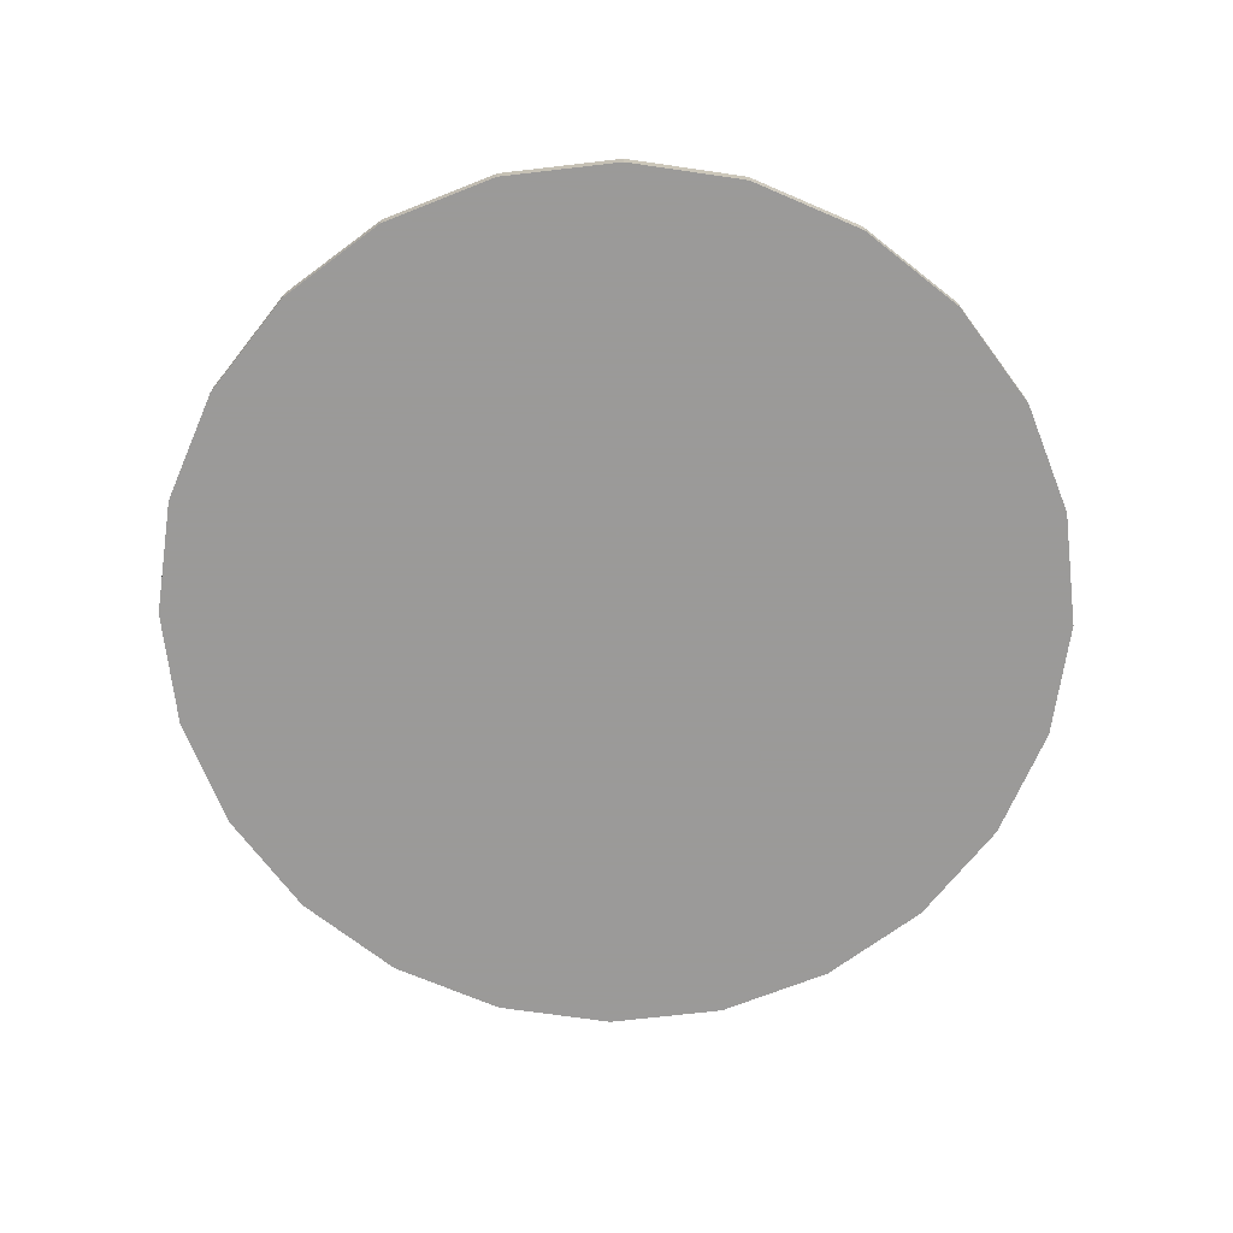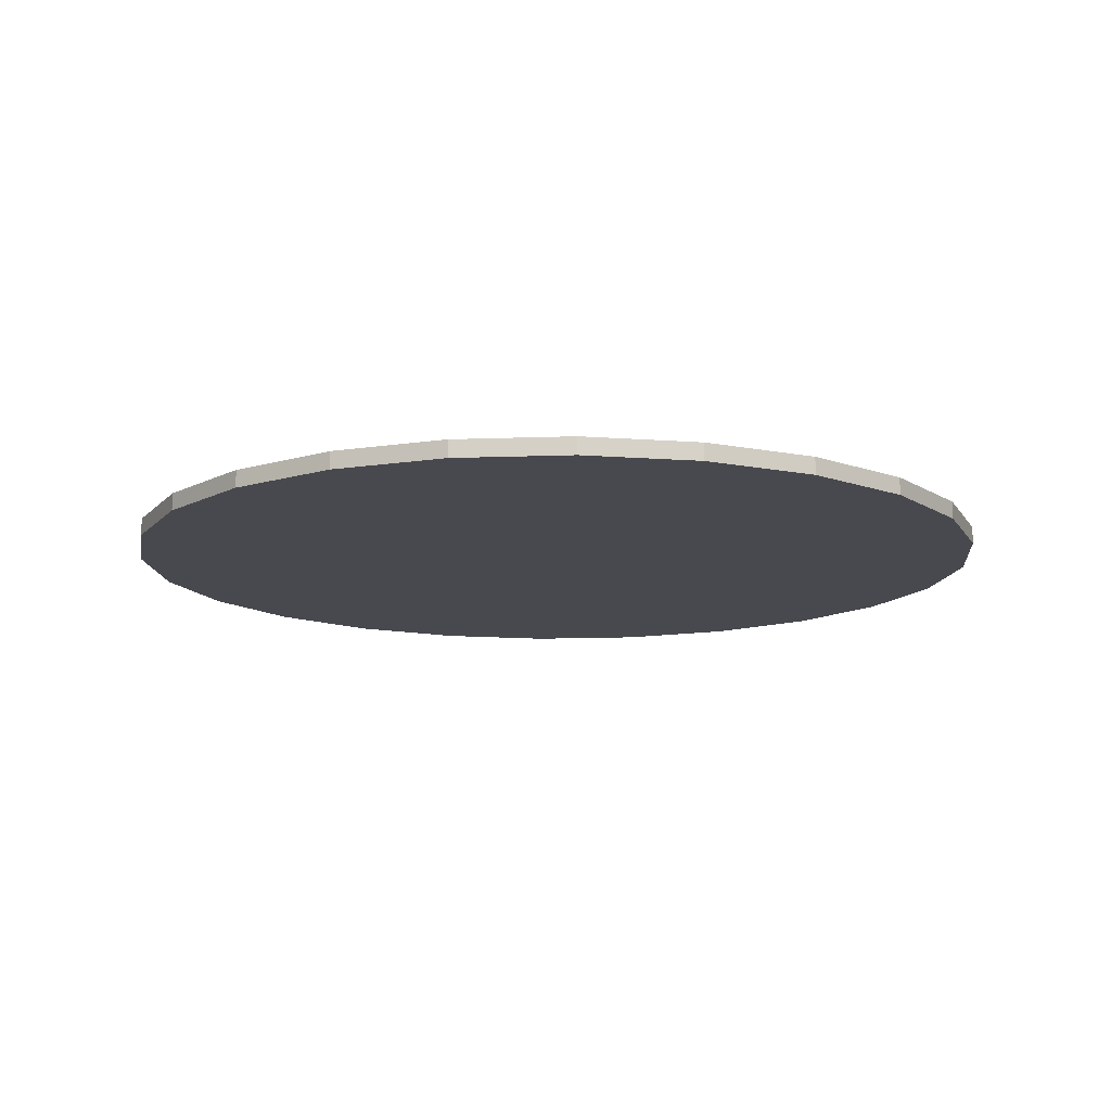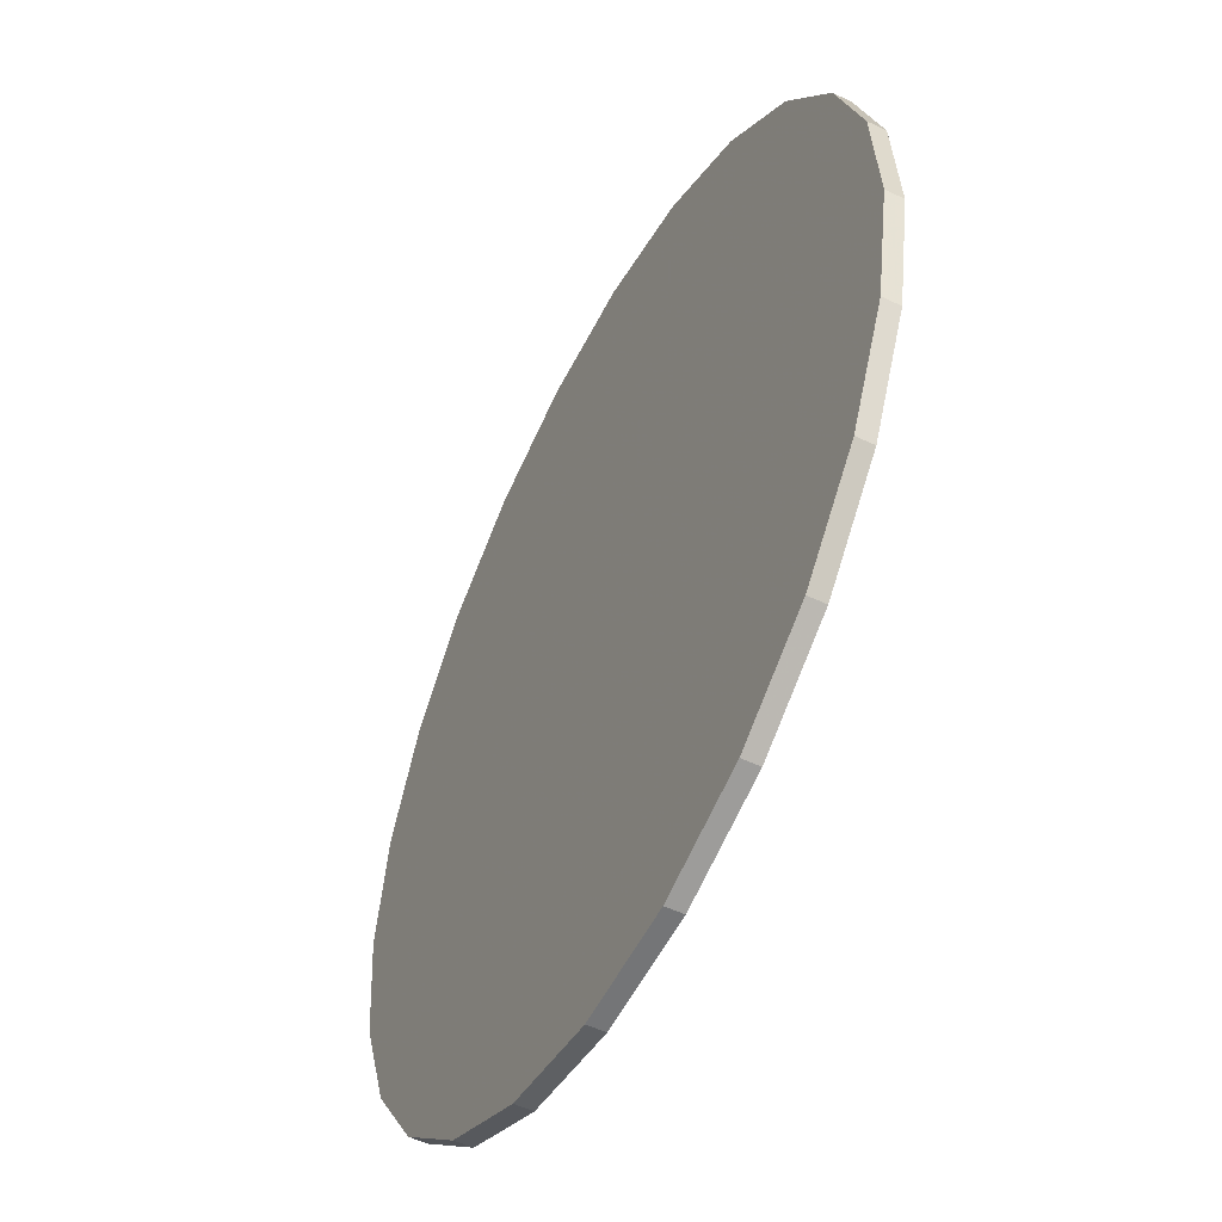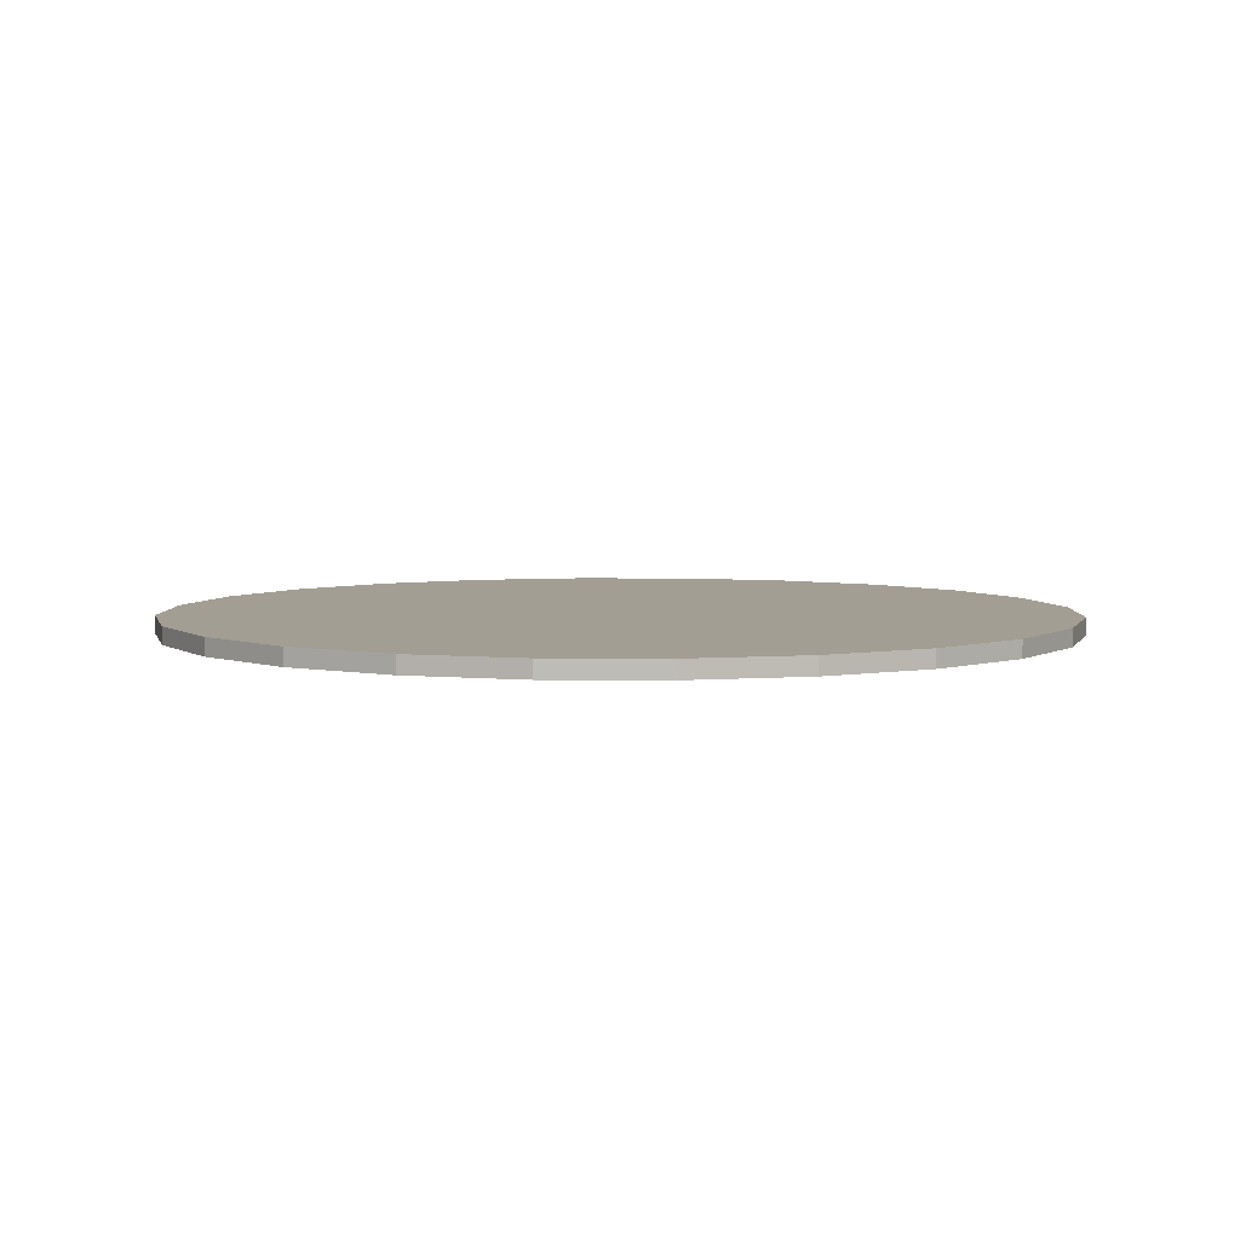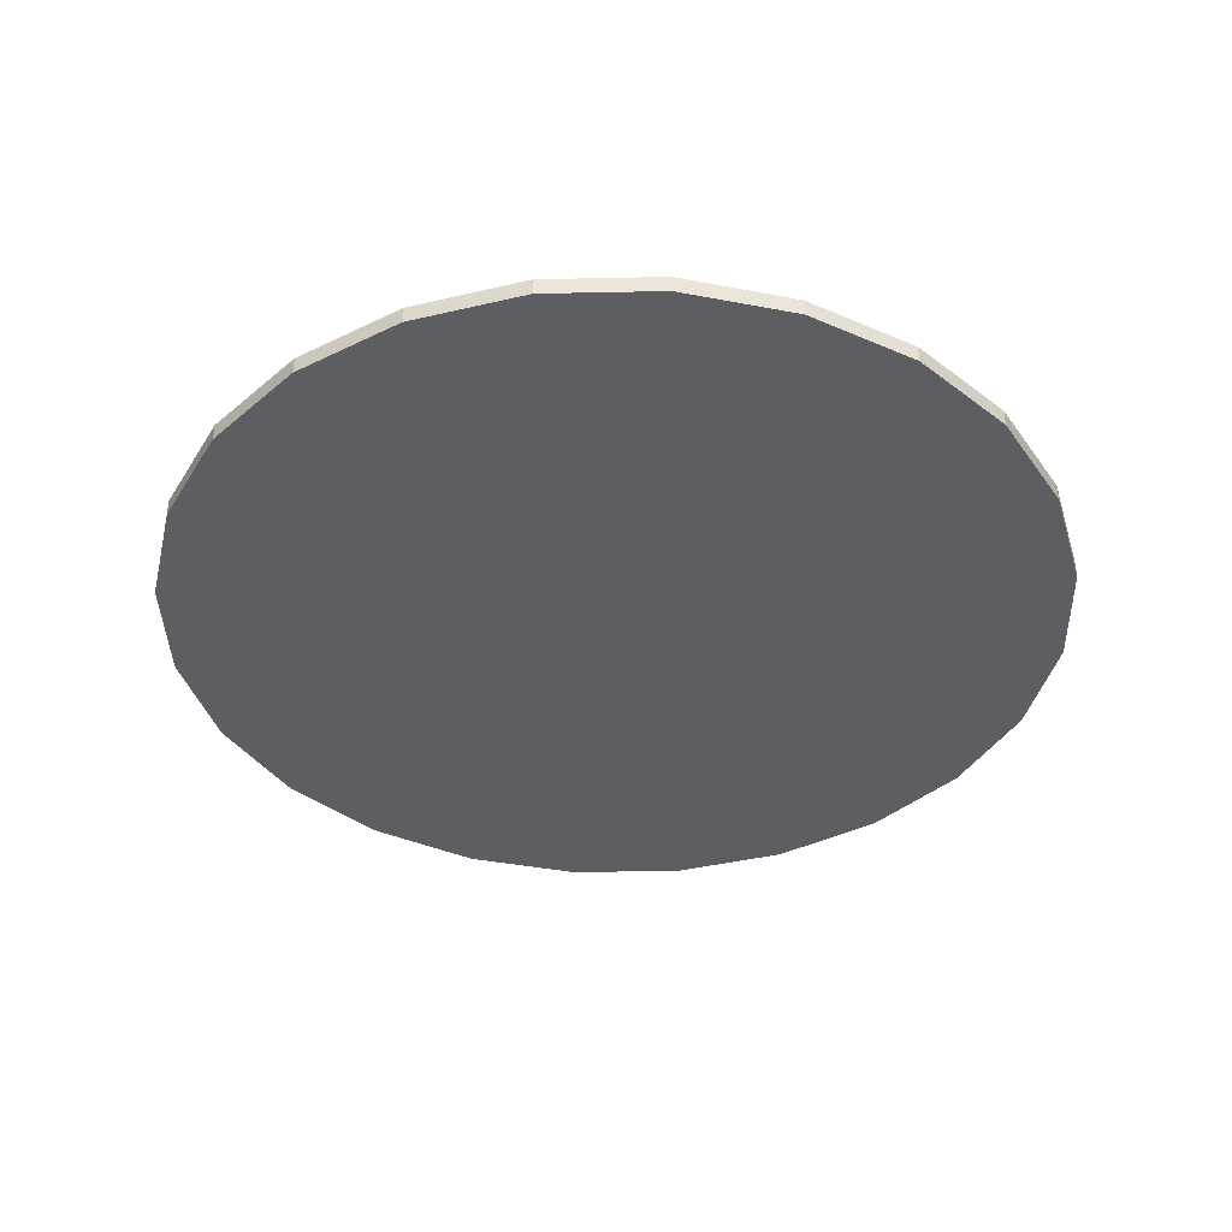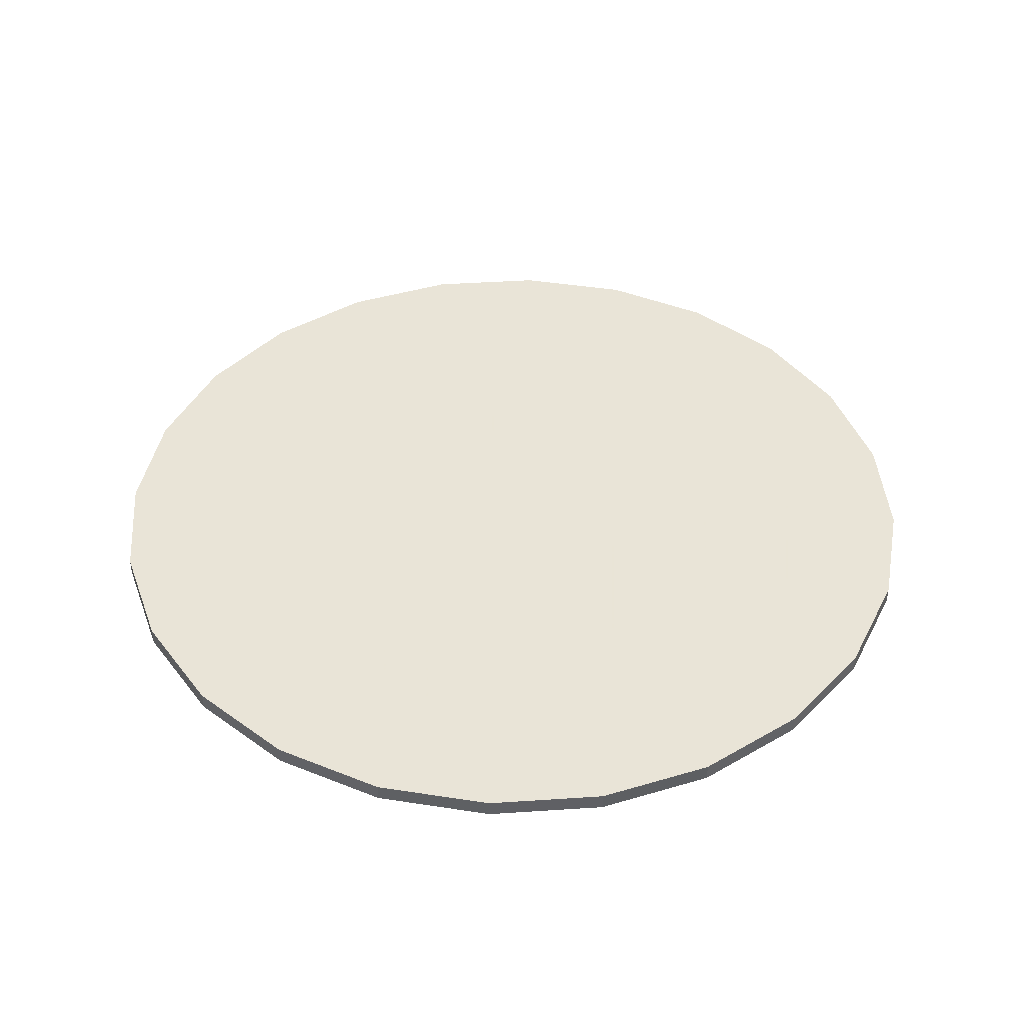
<metadata>
{"format":"obj","ext":"obj","renderer":"f3d","projection":"perspective","resolution":1024,"background":"white","views":[{"elev":-69.5,"azim":176.3,"up":"+Y"},{"elev":-12.7,"azim":54.6,"up":"+Y"},{"elev":-52.2,"azim":-117.2,"up":"+Z"},{"elev":5.1,"azim":6.1,"up":"+Y"},{"elev":-39.0,"azim":81.1,"up":"+Y"},{"elev":42.8,"azim":-119.9,"up":"+Y"}]}
</metadata>
<code>
v 0.5547 0.281 0.2062
v 0.5547 0.2581 0.2062
v -0.4386 0.281 0.4193
v -0.4386 0.2581 0.4193
v -0.2708 0.281 -0.4961
v -0.2708 0.2581 -0.4961
v -0.1265 0.281 -0.5475
v -0.1265 0.2581 -0.5475
v 0.5823 0.281 0.05558
v 0.5823 0.2581 0.05558
v 0.4316 0.281 -0.3673
v 0.4316 0.2581 -0.3673
v 0.5186 0.281 -0.2413
v 0.5186 0.2581 -0.2413
v 0.315 0.281 -0.4665
v 0.315 0.2581 -0.4665
v -0.496 0.281 -0.2925
v -0.496 0.2581 -0.2925
v 0.489 0.281 0.3445
v 0.489 0.2581 0.3445
v -0.5256 0.281 0.2933
v -0.5256 0.2581 0.2933
v -0.5893 0.281 -0.00358
v -0.5893 0.2581 -0.00358
v 0.1195 0.281 0.5995
v 0.1195 0.2581 0.5995
v 0.57 0.281 -0.09704
v 0.57 0.2581 -0.09704
v 0.2638 0.281 0.5481
v 0.2638 0.2581 0.5481
v 0.02608 0.281 -0.5598
v 0.02608 0.2581 -0.5598
v -0.5617 0.281 -0.1542
v -0.5617 0.2581 -0.1542
v 0.3898 0.281 0.4611
v 0.3898 0.2581 0.4611
v -0.03308 0.281 0.6118
v -0.03308 0.2581 0.6118
v -0.577 0.281 0.149
v -0.577 0.2581 0.149
v -0.1837 0.281 0.5842
v -0.1837 0.2581 0.5842
v 0.1767 0.281 -0.5322
v 0.1767 0.2581 -0.5322
v -0.3968 0.281 -0.4091
v -0.3968 0.2581 -0.4091
v -0.322 0.281 0.5185
v -0.322 0.2581 0.5185
f 42 26 38
f 26 42 30
f 30 42 48
f 30 48 36
f 36 48 4
f 36 4 20
f 20 4 22
f 20 22 2
f 2 22 40
f 2 40 10
f 10 40 24
f 10 24 28
f 28 24 34
f 28 34 14
f 14 34 18
f 14 18 12
f 12 18 46
f 12 46 16
f 16 46 6
f 16 6 44
f 44 6 8
f 44 8 32
f 41 38 37
f 38 41 42
f 47 42 41
f 42 47 48
f 3 48 47
f 48 3 4
f 3 22 4
f 22 3 21
f 21 40 22
f 40 21 39
f 39 24 40
f 24 39 23
f 23 34 24
f 34 23 33
f 33 18 34
f 18 33 17
f 17 46 18
f 46 17 45
f 46 5 6
f 5 46 45
f 6 7 8
f 7 6 5
f 8 31 32
f 31 8 7
f 32 43 44
f 43 32 31
f 44 15 16
f 15 44 43
f 16 11 12
f 11 16 15
f 11 14 12
f 14 11 13
f 13 28 14
f 28 13 27
f 27 10 28
f 10 27 9
f 9 2 10
f 2 9 1
f 1 20 2
f 20 1 19
f 19 36 20
f 36 19 35
f 29 36 35
f 36 29 30
f 25 30 29
f 30 25 26
f 37 26 25
f 26 37 38
f 25 41 37
f 41 25 29
f 41 29 47
f 47 29 35
f 47 35 3
f 3 35 19
f 3 19 21
f 21 19 1
f 21 1 39
f 39 1 9
f 39 9 23
f 23 9 27
f 23 27 33
f 33 27 13
f 33 13 17
f 17 13 11
f 17 11 45
f 45 11 15
f 45 15 5
f 5 15 43
f 5 43 7
f 7 43 31

</code>
